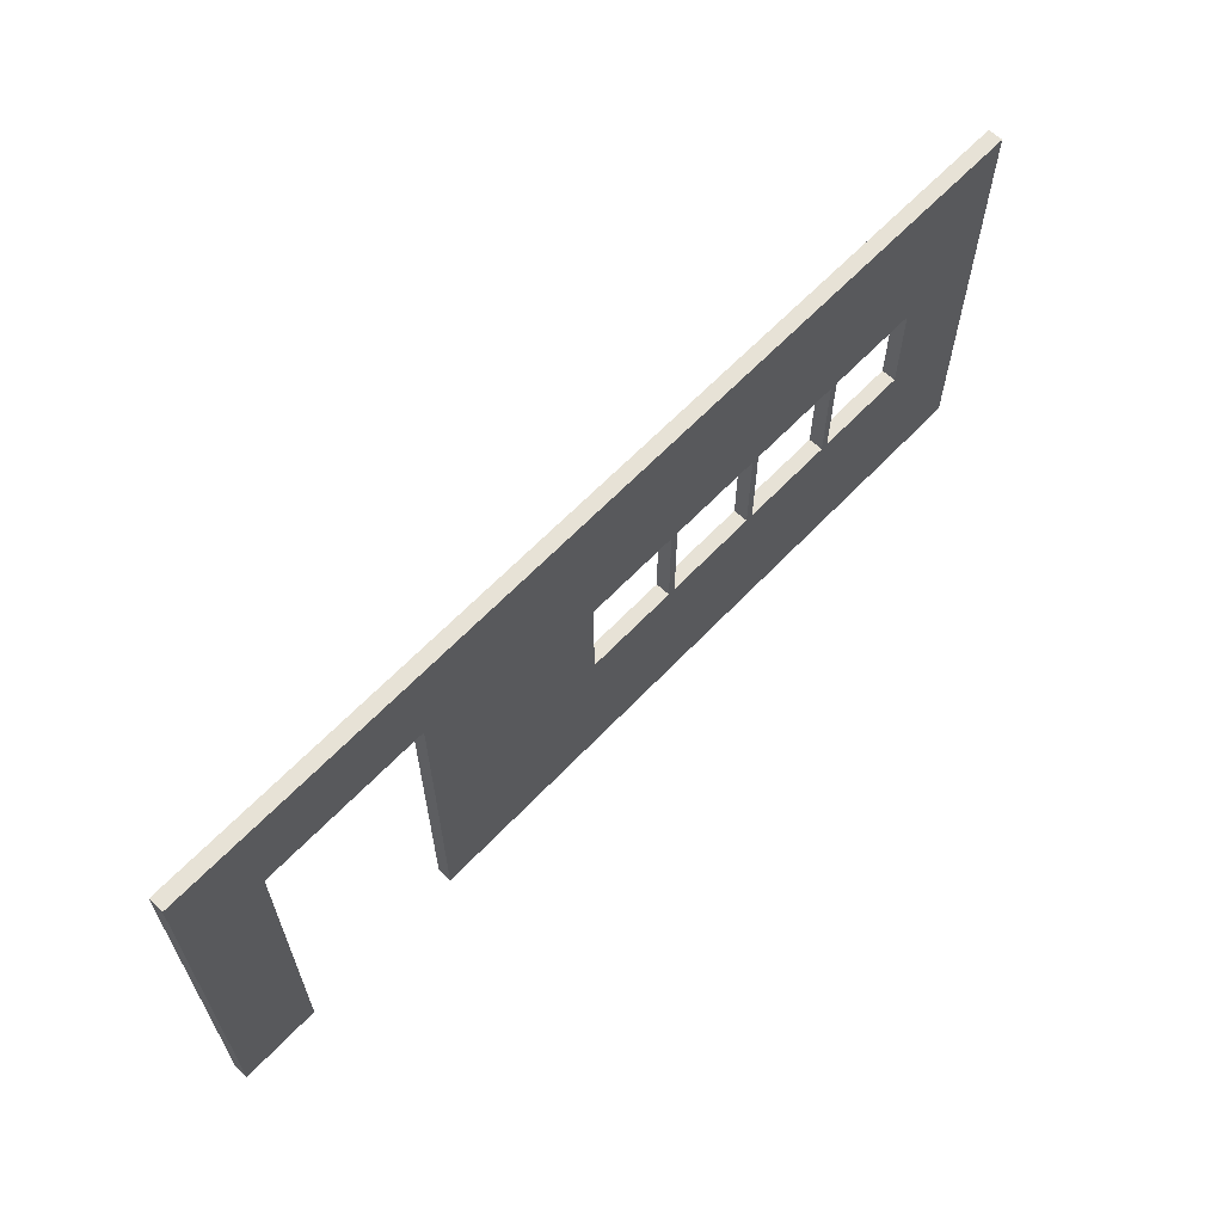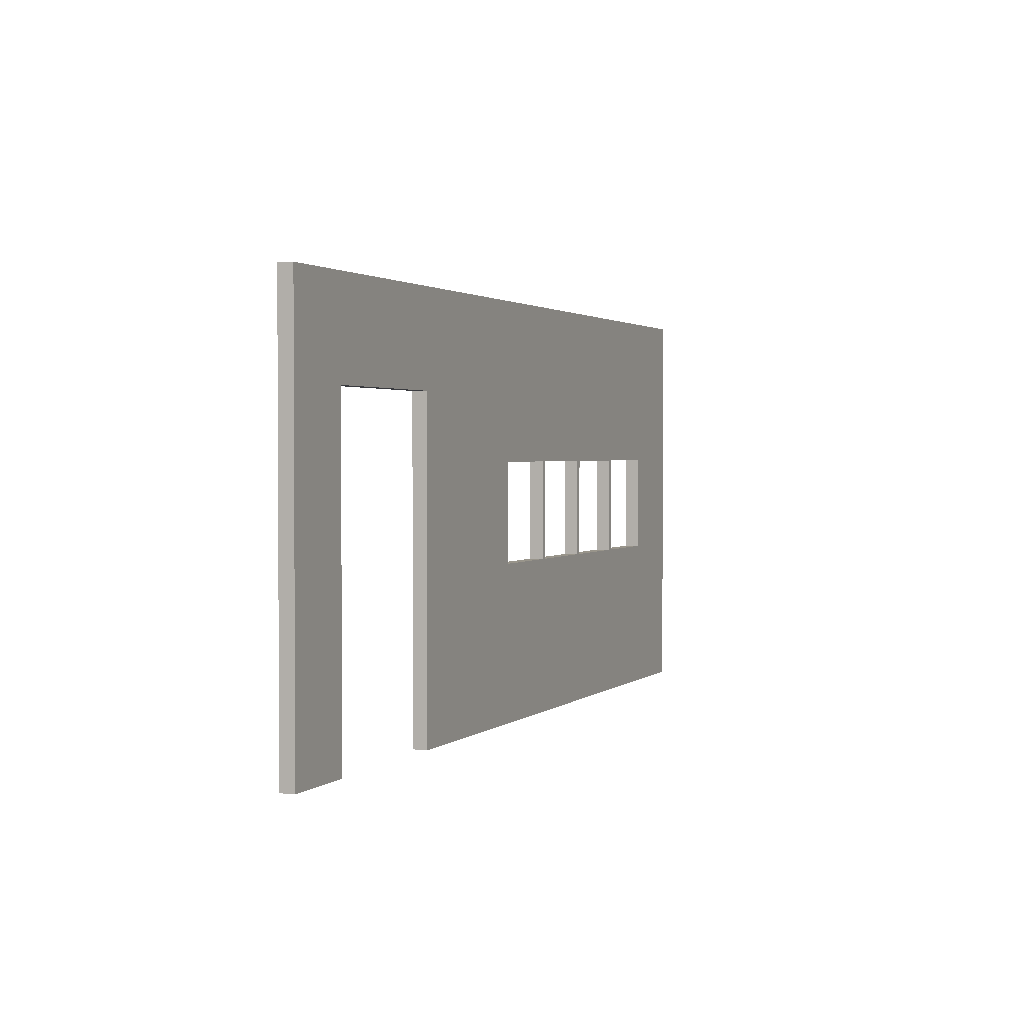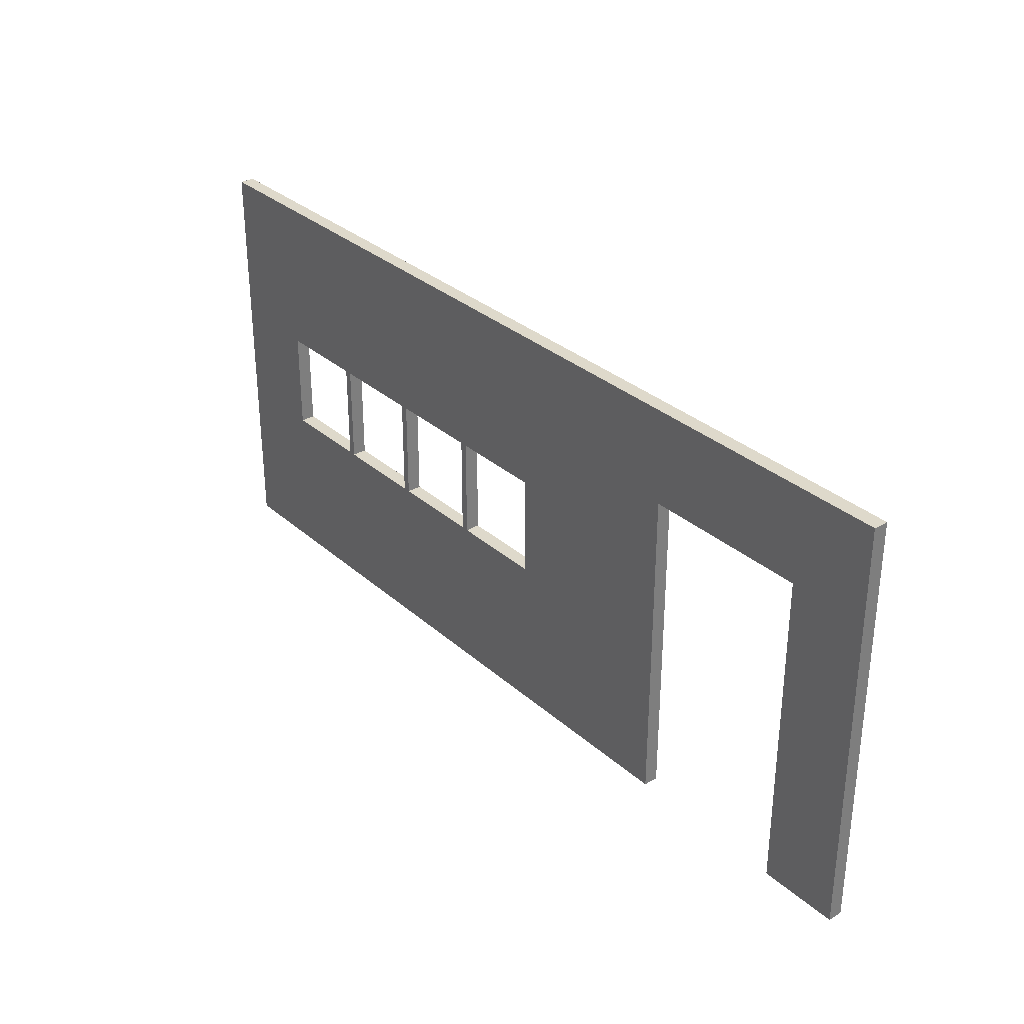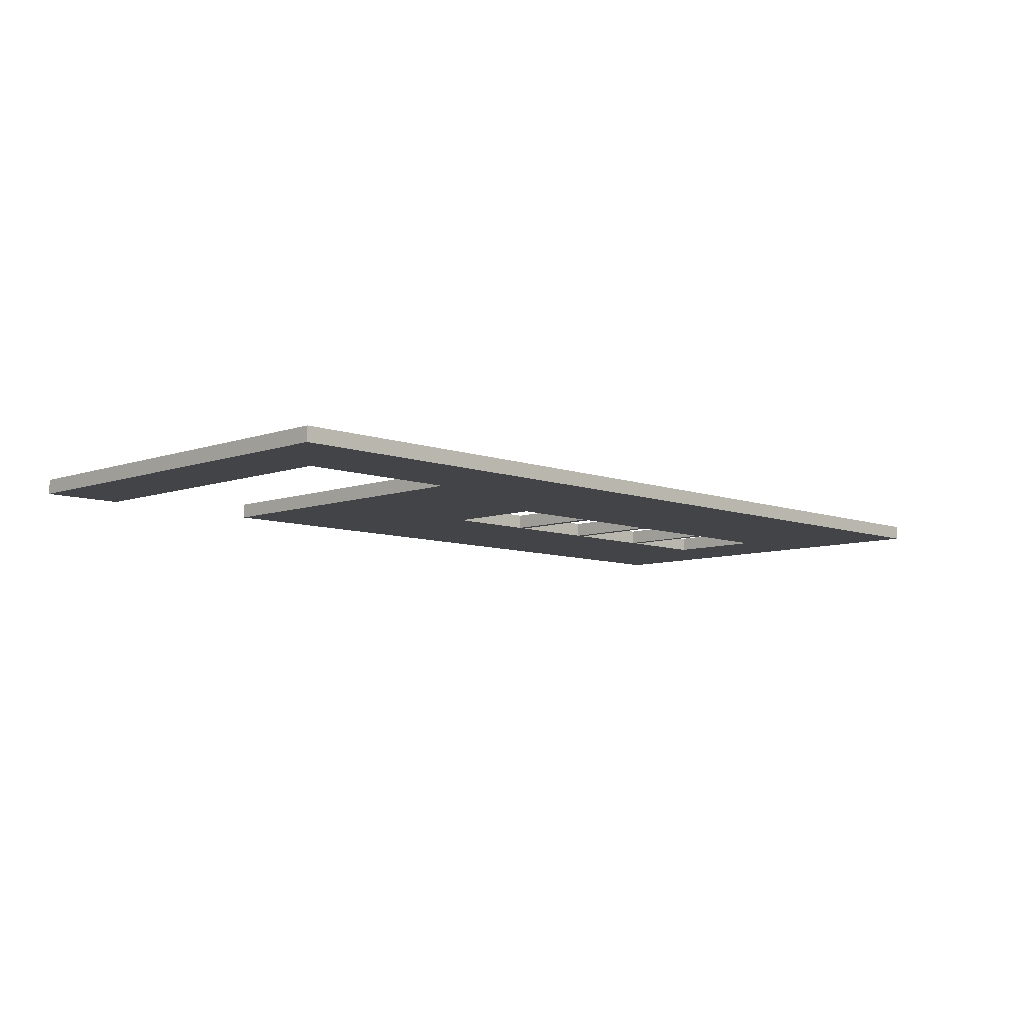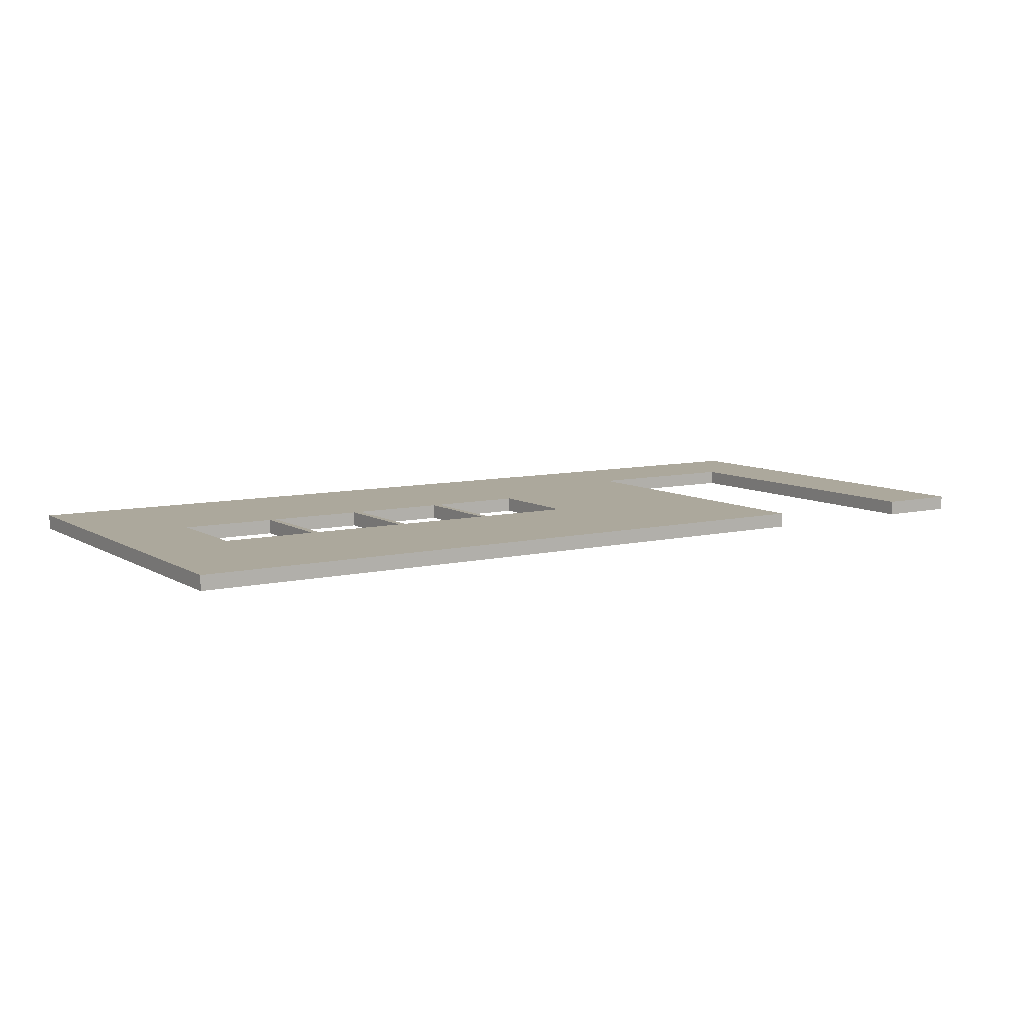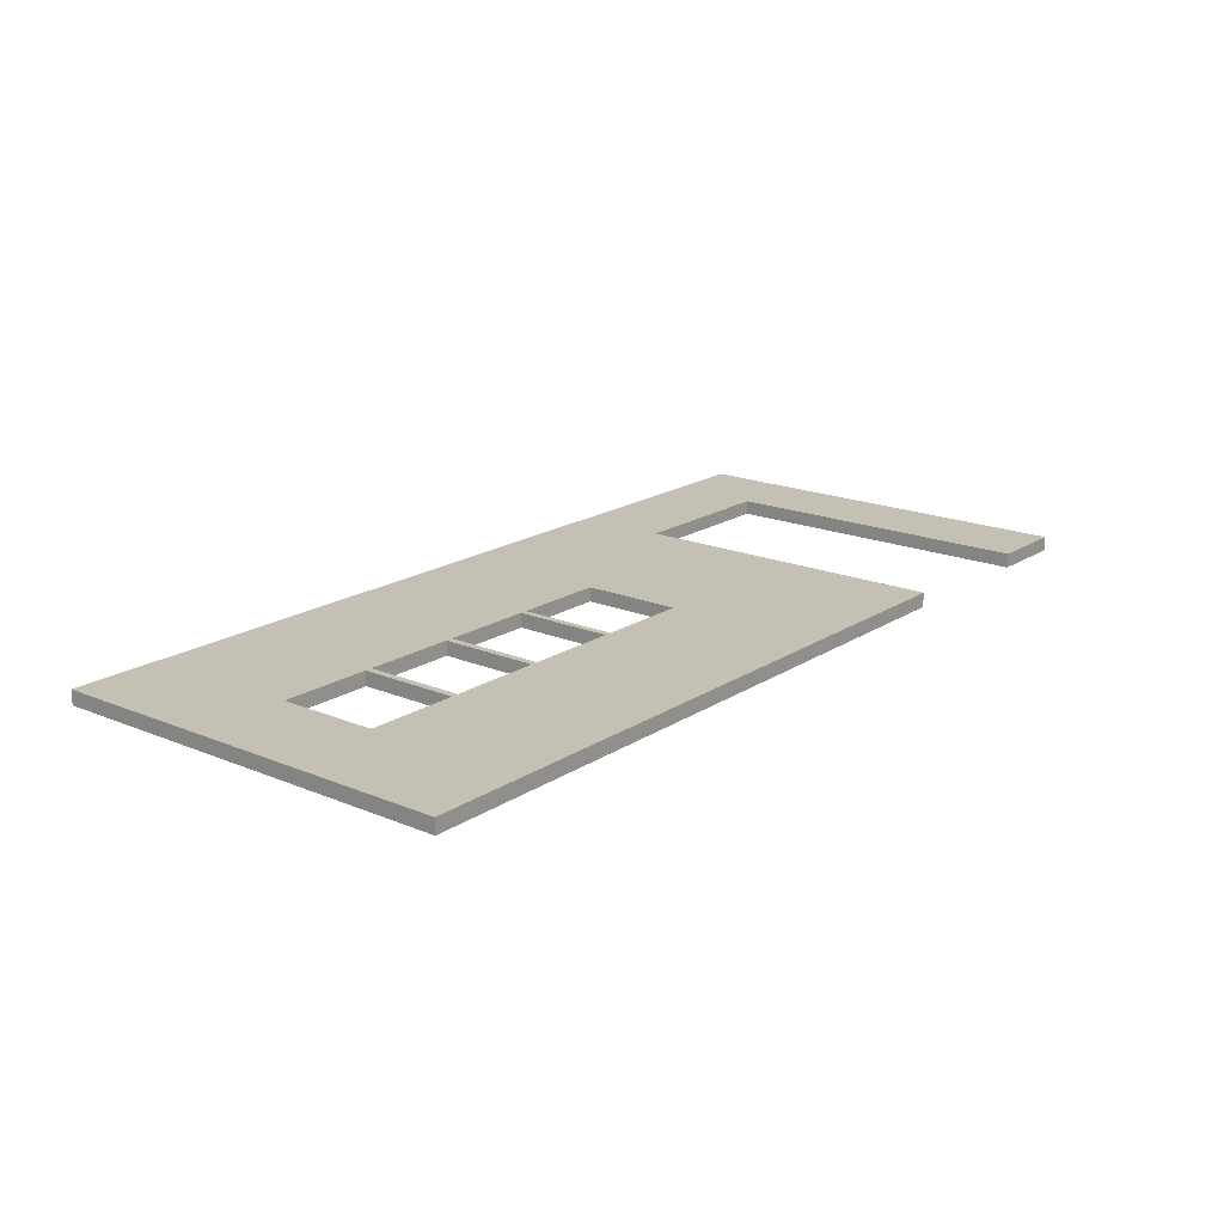
<metadata>
{"format":"obj","ext":"obj","renderer":"f3d","projection":"perspective","resolution":1024,"background":"white","views":[{"elev":63.1,"azim":133.4,"up":"+Y"},{"elev":1.8,"azim":112.6,"up":"+Y"},{"elev":31.8,"azim":50.7,"up":"+Y"},{"elev":-8.1,"azim":134.6,"up":"+Z"},{"elev":8.5,"azim":-32.7,"up":"+Z"},{"elev":18.3,"azim":-51.1,"up":"+Z"}]}
</metadata>
<code>
o
v -6.4 0 -0.8
v -6.4 0 -1
v -6.4 0.7 -0.8
v -6.4 0.7 -1
v -6.4 5.8 -0.8
v -6.4 5.8 -1
v -3.8 2.2 -0.8
v -3.8 2.2 -1
v -3.8 3.6 -0.8
v -3.8 3.6 -1
v -2.4 2.2 -0.8
v -2.4 2.2 -1
v -2.4 3.6 -0.8
v -2.4 3.6 -1
v -1 2.2 -0.8
v -1 2.2 -1
v -1 3.6 -0.8
v -1 3.6 -1
v 0.4 2.2 -0.8
v 0.4 2.2 -1
v 0.4 3.6 -0.8
v 0.4 3.6 -1
v 5.3 0 -0.8
v 5.3 0 -1
v 5.3 0.7 -0.8
v 5.3 0.7 -1
v 5.3 4.5 -0.8
v 5.3 4.5 -1
v -5.1 2.2 -0.8
v -5.1 2.2 -1
v -5.1 3.6 -0.8
v -5.1 3.6 -1
v -3.7 2.2 -0.8
v -3.7 2.2 -1
v -3.7 3.6 -0.8
v -3.7 3.6 -1
v -2.3 2.2 -0.8
v -2.3 2.2 -1
v -2.3 3.6 -0.8
v -2.3 3.6 -1
v -0.9 2.2 -0.8
v -0.9 2.2 -1
v -0.9 3.6 -0.8
v -0.9 3.6 -1
v 3 0 -0.8
v 3 0 -1
v 3 0.7 -0.8
v 3 0.7 -1
v 3 4.5 -0.8
v 3 4.5 -1
v 6.4 0 -0.8
v 6.4 0 -1
v 6.4 0.7 -0.8
v 6.4 0.7 -1
v 6.4 5.8 -0.8
v 6.4 5.8 -1
v -6.4 0 -0.8
v -6.4 0.7 -0.8
v -6.4 5.8 -0.8
v -5.2 2.1 -0.8
v -5.2 3.7 -0.8
v -5.1 2.2 -0.8
v -5.1 3.6 -0.8
v -3.8 2.2 -0.8
v -3.8 3.6 -0.8
v -3.7 2.2 -0.8
v -3.7 3.6 -0.8
v -2.4 2.2 -0.8
v -2.4 3.6 -0.8
v -2.3 2.2 -0.8
v -2.3 3.6 -0.8
v -1 2.2 -0.8
v -1 3.6 -0.8
v -0.9 2.2 -0.8
v -0.9 3.6 -0.8
v 0.4 2.2 -0.8
v 0.4 3.6 -0.8
v 0.5 2.1 -0.8
v 0.5 3.7 -0.8
v 3 0 -0.8
v 3 0.7 -0.8
v 3 4.5 -0.8
v 5.3 0 -0.8
v 5.3 0.7 -0.8
v 5.3 4.5 -0.8
v 6.4 0 -0.8
v 6.4 0.7 -0.8
v 6.4 5.8 -0.8
v -6.4 0 -1
v -6.4 0.7 -1
v -6.4 5.8 -1
v -5.2 2.1 -1
v -5.2 3.7 -1
v -5.1 2.2 -1
v -5.1 3.6 -1
v -3.8 2.2 -1
v -3.8 3.6 -1
v -3.7 2.2 -1
v -3.7 3.6 -1
v -2.4 2.2 -1
v -2.4 3.6 -1
v -2.3 2.2 -1
v -2.3 3.6 -1
v -1 2.2 -1
v -1 3.6 -1
v -0.9 2.2 -1
v -0.9 3.6 -1
v 0.4 2.2 -1
v 0.4 3.6 -1
v 0.5 2.1 -1
v 0.5 3.7 -1
v 3 0 -1
v 3 0.7 -1
v 3 4.5 -1
v 5.3 0 -1
v 5.3 0.7 -1
v 5.3 4.5 -1
v 6.4 0 -1
v 6.4 0.7 -1
v 6.4 5.8 -1
v -6.4 0 -0.8
v 3 0 -0.8
v 5.3 0 -0.8
v 6.4 0 -0.8
v -6.4 0 -1
v 3 0 -1
v 5.3 0 -1
v 6.4 0 -1
v -5.1 3.6 -0.8
v -3.8 3.6 -0.8
v -3.7 3.6 -0.8
v -2.4 3.6 -0.8
v -2.3 3.6 -0.8
v -1 3.6 -0.8
v -0.9 3.6 -0.8
v 0.4 3.6 -0.8
v -5.1 3.6 -1
v -3.8 3.6 -1
v -3.7 3.6 -1
v -2.4 3.6 -1
v -2.3 3.6 -1
v -1 3.6 -1
v -0.9 3.6 -1
v 0.4 3.6 -1
v 3 4.5 -0.8
v 5.3 4.5 -0.8
v 3 4.5 -1
v 5.3 4.5 -1
v -5.1 2.2 -0.8
v -3.8 2.2 -0.8
v -3.7 2.2 -0.8
v -2.4 2.2 -0.8
v -2.3 2.2 -0.8
v -1 2.2 -0.8
v -0.9 2.2 -0.8
v 0.4 2.2 -0.8
v -5.1 2.2 -1
v -3.8 2.2 -1
v -3.7 2.2 -1
v -2.4 2.2 -1
v -2.3 2.2 -1
v -1 2.2 -1
v -0.9 2.2 -1
v 0.4 2.2 -1
v -6.4 5.8 -0.8
v 6.4 5.8 -0.8
v -6.4 5.8 -1
v 6.4 5.8 -1
f 3 2 1
f 4 2 3
f 5 4 3
f 6 4 5
f 9 8 7
f 10 8 9
f 13 12 11
f 14 12 13
f 17 16 15
f 18 16 17
f 21 20 19
f 22 20 21
f 25 24 23
f 26 24 25
f 27 26 25
f 28 26 27
f 29 30 31
f 31 30 32
f 33 34 35
f 35 34 36
f 37 38 39
f 39 38 40
f 41 42 43
f 43 42 44
f 45 46 47
f 47 46 48
f 47 48 49
f 49 48 50
f 51 52 53
f 53 52 54
f 53 54 55
f 55 54 56
f 60 59 58
f 61 59 60
f 62 61 60
f 63 61 62
f 64 62 60
f 65 61 63
f 66 64 60
f 66 65 64
f 67 61 65
f 67 65 66
f 68 66 60
f 69 61 67
f 70 68 60
f 70 69 68
f 71 61 69
f 71 69 70
f 72 70 60
f 73 61 71
f 74 72 60
f 74 73 72
f 75 61 73
f 75 73 74
f 76 74 60
f 77 61 75
f 78 60 58
f 78 77 76
f 78 76 60
f 79 61 77
f 79 77 78
f 79 59 61
f 80 58 57
f 81 78 58
f 81 58 80
f 81 79 78
f 82 59 79
f 82 79 81
f 85 59 82
f 86 84 83
f 87 85 84
f 87 84 86
f 88 59 85
f 88 85 87
f 90 91 92
f 92 91 93
f 92 93 94
f 94 93 95
f 92 94 96
f 95 93 97
f 92 96 98
f 96 97 98
f 97 93 99
f 98 97 99
f 92 98 100
f 99 93 101
f 92 100 102
f 100 101 102
f 101 93 103
f 102 101 103
f 92 102 104
f 103 93 105
f 92 104 106
f 104 105 106
f 105 93 107
f 106 105 107
f 92 106 108
f 107 93 109
f 90 92 110
f 108 109 110
f 92 108 110
f 109 93 111
f 110 109 111
f 93 91 111
f 89 90 112
f 90 110 113
f 112 90 113
f 110 111 113
f 111 91 114
f 113 111 114
f 114 91 117
f 115 116 118
f 116 117 119
f 118 116 119
f 117 91 120
f 119 117 120
f 125 122 121
f 126 122 125
f 127 124 123
f 128 124 127
f 137 130 129
f 138 130 137
f 139 132 131
f 140 132 139
f 141 134 133
f 142 134 141
f 143 136 135
f 144 136 143
f 147 146 145
f 148 146 147
f 149 150 157
f 157 150 158
f 151 152 159
f 159 152 160
f 153 154 161
f 161 154 162
f 155 156 163
f 163 156 164
f 165 166 167
f 167 166 168

</code>
